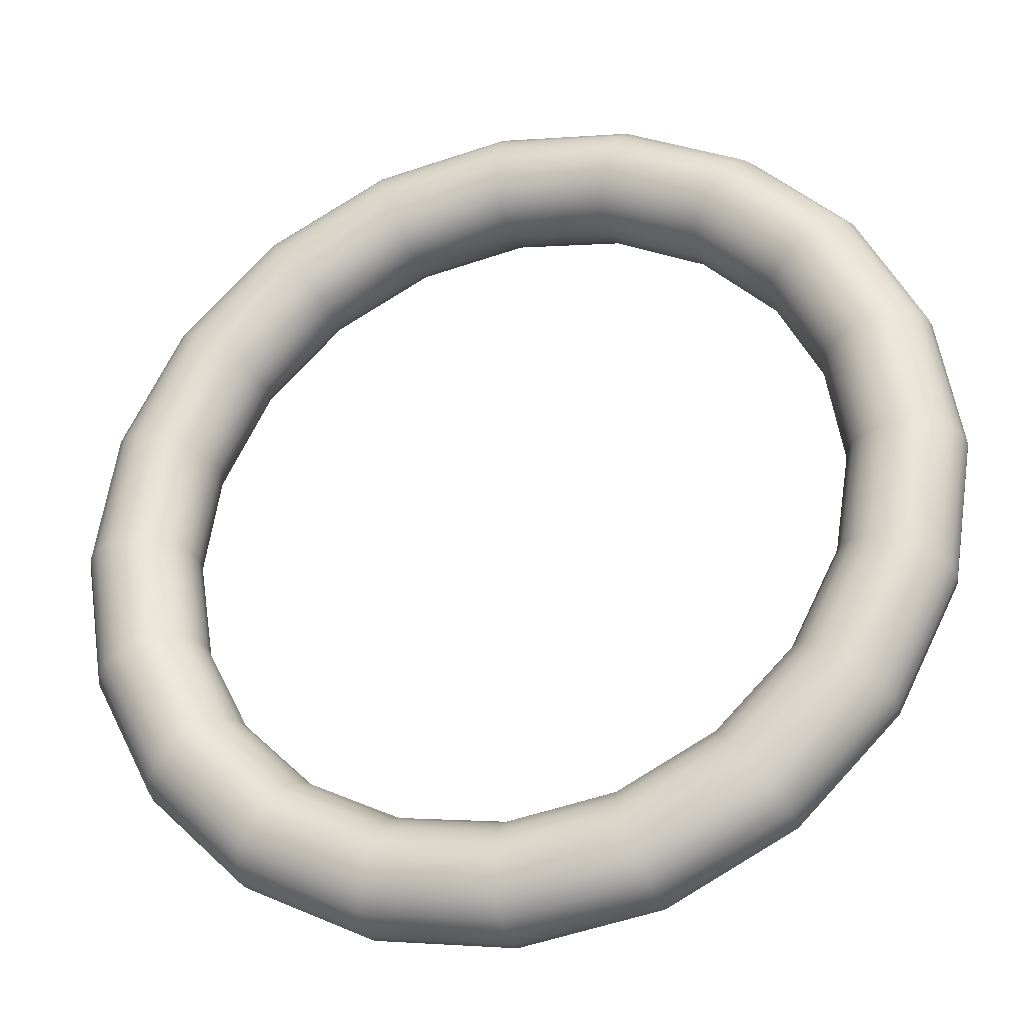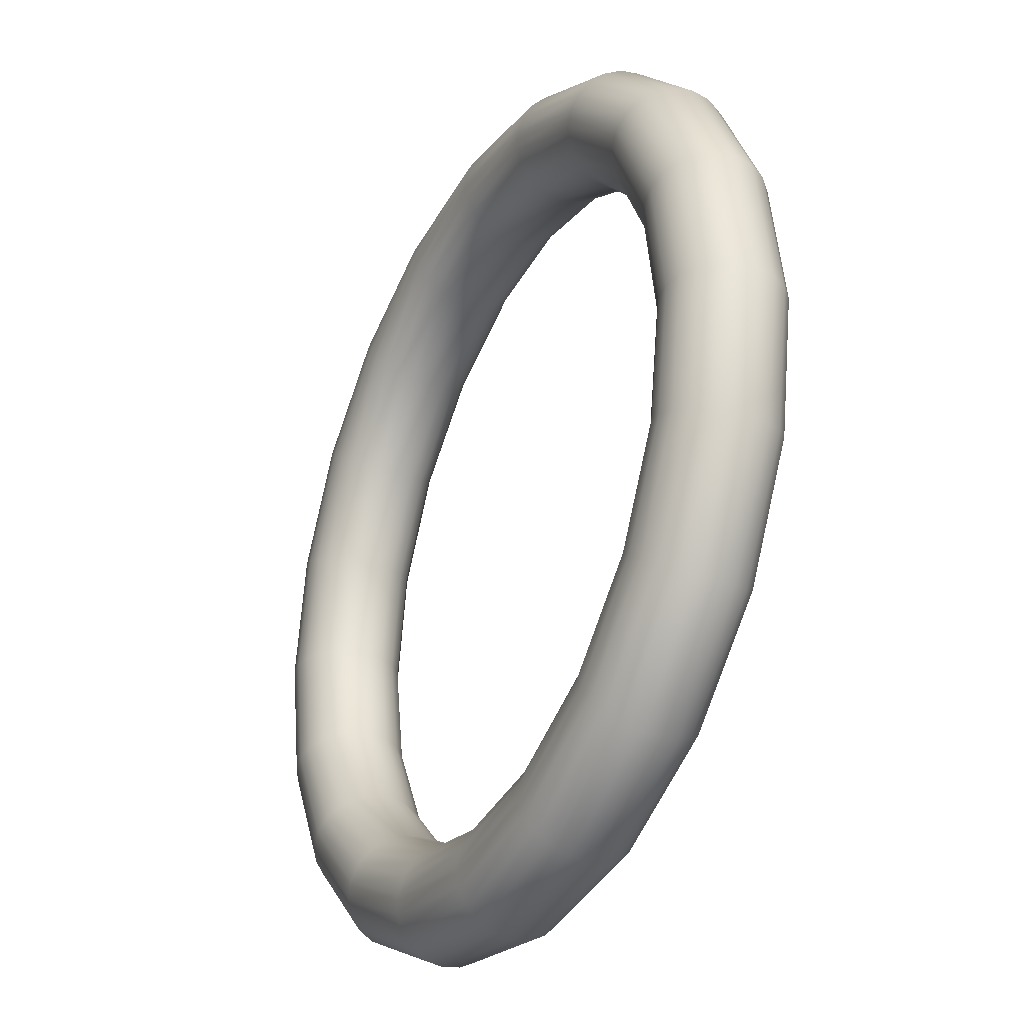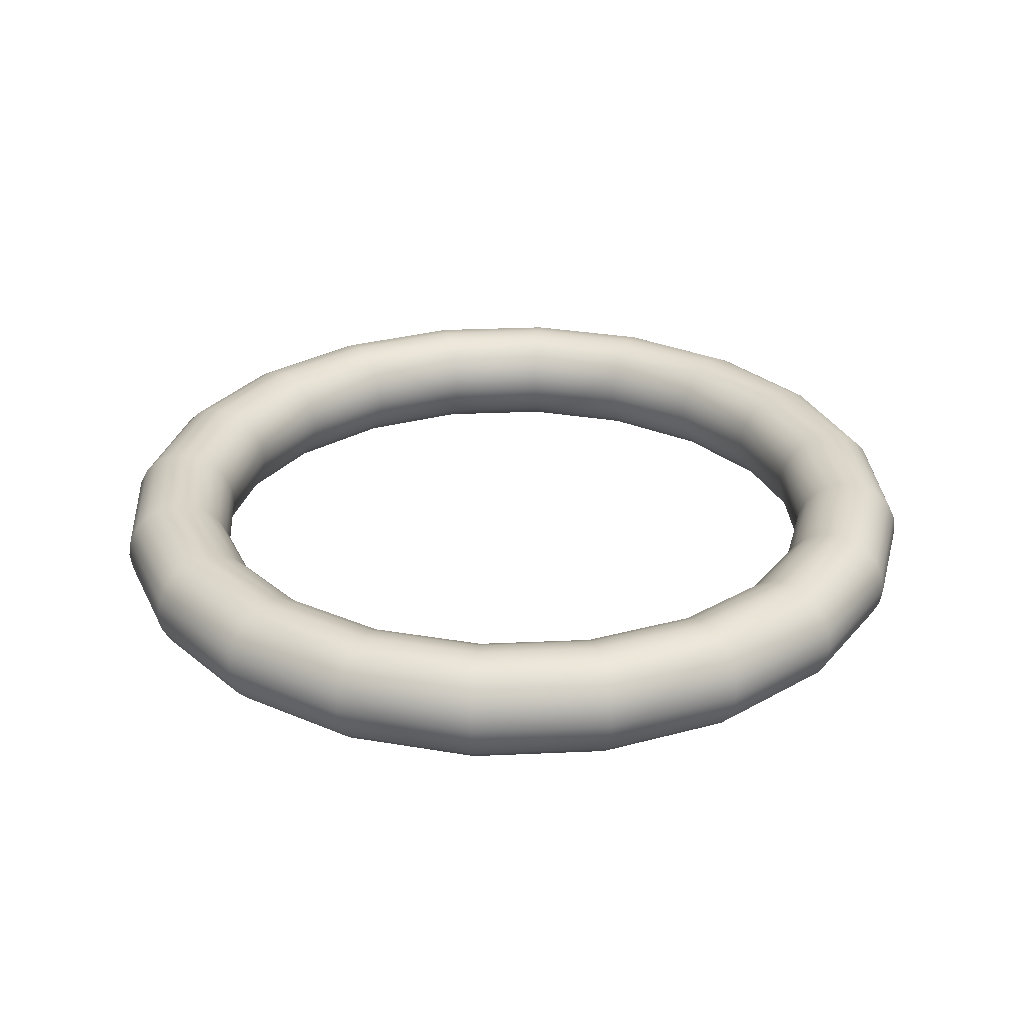
<metadata>
{"format":"obj","ext":"obj","renderer":"f3d","projection":"perspective","resolution":1024,"background":"white","views":[{"elev":-30.1,"azim":-163.3,"up":"+Z"},{"elev":-31.5,"azim":62.1,"up":"+Z"},{"elev":29.5,"azim":41.2,"up":"+Y"}]}
</metadata>
<code>
g default
v -1.719 0 -10.15
v -2.465 0 -11.61
v -3.627 0 -12.78
v -5.091 0 -13.52
v -6.714 0 -13.78
v -8.337 0 -13.52
v -9.8 0 -12.78
v -10.96 0 -11.61
v -11.71 0 -10.15
v -11.97 0 -8.527
v -11.71 0 -6.904
v -10.96 0 -5.44
v -9.8 0 -4.278
v -8.337 0 -3.532
v -6.714 0 -3.275
v -5.091 0 -3.532
v -3.627 0 -4.278
v -2.465 0 -5.44
v -1.719 0 -6.904
v -1.462 0 -8.527
v -1.678 0.2781 -10.16
v -2.43 0.2781 -11.64
v -3.601 0.2781 -12.81
v -5.077 0.2781 -13.56
v -6.714 0.2781 -13.82
v -8.35 0.2781 -13.56
v -9.826 0.2781 -12.81
v -11 0.2781 -11.64
v -11.75 0.2781 -10.16
v -12.01 0.2781 -8.527
v -11.75 0.2781 -6.89
v -11 0.2781 -5.414
v -9.826 0.2781 -4.243
v -8.35 0.2781 -3.491
v -6.714 0.2781 -3.231
v -5.077 0.2781 -3.491
v -3.601 0.2781 -4.243
v -2.43 0.2781 -5.414
v -1.678 0.2781 -6.89
v -1.418 0.2781 -8.527
v -1.556 0.529 -10.2
v -2.326 0.529 -11.71
v -3.526 0.529 -12.91
v -5.038 0.529 -13.68
v -6.714 0.529 -13.95
v -8.39 0.529 -13.68
v -9.901 0.529 -12.91
v -11.1 0.529 -11.71
v -11.87 0.529 -10.2
v -12.14 0.529 -8.527
v -11.87 0.529 -6.851
v -11.1 0.529 -5.339
v -9.901 0.529 -4.139
v -8.39 0.529 -3.369
v -6.714 0.529 -3.104
v -5.038 0.529 -3.369
v -3.526 0.529 -4.139
v -2.326 0.529 -5.339
v -1.556 0.529 -6.851
v -1.291 0.529 -8.527
v -1.367 0.7281 -10.26
v -2.165 0.7281 -11.83
v -3.409 0.7281 -13.08
v -4.976 0.7281 -13.87
v -6.714 0.7281 -14.15
v -8.451 0.7281 -13.87
v -10.02 0.7281 -13.08
v -11.26 0.7281 -11.83
v -12.06 0.7281 -10.26
v -12.34 0.7281 -8.527
v -12.06 0.7281 -6.789
v -11.26 0.7281 -5.222
v -10.02 0.7281 -3.978
v -8.451 0.7281 -3.18
v -6.714 0.7281 -2.904
v -4.976 0.7281 -3.18
v -3.409 0.7281 -3.978
v -2.165 0.7281 -5.222
v -1.367 0.7281 -6.789
v -1.091 0.7281 -8.527
v -1.128 0.856 -10.34
v -1.962 0.856 -11.98
v -3.262 0.856 -13.28
v -4.899 0.856 -14.11
v -6.714 0.856 -14.4
v -8.529 0.856 -14.11
v -10.17 0.856 -13.28
v -11.47 0.856 -11.98
v -12.3 0.856 -10.34
v -12.59 0.856 -8.527
v -12.3 0.856 -6.712
v -11.47 0.856 -5.075
v -10.17 0.856 -3.775
v -8.529 0.856 -2.941
v -6.714 0.856 -2.654
v -4.899 0.856 -2.941
v -3.262 0.856 -3.775
v -1.962 0.856 -5.075
v -1.128 0.856 -6.712
v -0.8406 0.856 -8.527
v -0.8635 0.9 -10.43
v -1.737 0.9 -12.14
v -3.098 0.9 -13.5
v -4.813 0.9 -14.38
v -6.714 0.9 -14.68
v -8.615 0.9 -14.38
v -10.33 0.9 -13.5
v -11.69 0.9 -12.14
v -12.56 0.9 -10.43
v -12.87 0.9 -8.527
v -12.56 0.9 -6.626
v -11.69 0.9 -4.911
v -10.33 0.9 -3.55
v -8.615 0.9 -2.677
v -6.714 0.9 -2.375
v -4.813 0.9 -2.677
v -3.098 0.9 -3.55
v -1.737 0.9 -4.911
v -0.8635 0.9 -6.626
v -0.5624 0.9 -8.527
v -0.599 0.856 -10.51
v -1.512 0.856 -12.31
v -2.935 0.856 -13.73
v -4.727 0.856 -14.64
v -6.714 0.856 -14.96
v -8.701 0.856 -14.64
v -10.49 0.856 -13.73
v -11.92 0.856 -12.31
v -12.83 0.856 -10.51
v -13.14 0.856 -8.527
v -12.83 0.856 -6.54
v -11.92 0.856 -4.748
v -10.49 0.856 -3.325
v -8.701 0.856 -2.412
v -6.714 0.856 -2.097
v -4.727 0.856 -2.412
v -2.935 0.856 -3.325
v -1.512 0.856 -4.748
v -0.599 0.856 -6.54
v -0.2843 0.856 -8.527
v -0.3604 0.7281 -10.59
v -1.309 0.7281 -12.45
v -2.787 0.7281 -13.93
v -4.649 0.7281 -14.88
v -6.714 0.7281 -15.21
v -8.778 0.7281 -14.88
v -10.64 0.7281 -13.93
v -12.12 0.7281 -12.45
v -13.07 0.7281 -10.59
v -13.39 0.7281 -8.527
v -13.07 0.7281 -6.462
v -12.12 0.7281 -4.6
v -10.64 0.7281 -3.122
v -8.778 0.7281 -2.173
v -6.714 0.7281 -1.846
v -4.649 0.7281 -2.173
v -2.787 0.7281 -3.122
v -1.309 0.7281 -4.6
v -0.3604 0.7281 -6.462
v -0.03343 0.7281 -8.527
v -0.171 0.529 -10.65
v -1.148 0.529 -12.57
v -2.67 0.529 -14.09
v -4.588 0.529 -15.07
v -6.714 0.529 -15.41
v -8.84 0.529 -15.07
v -10.76 0.529 -14.09
v -12.28 0.529 -12.57
v -13.26 0.529 -10.65
v -13.59 0.529 -8.527
v -13.26 0.529 -6.401
v -12.28 0.529 -4.483
v -10.76 0.529 -2.961
v -8.84 0.529 -1.984
v -6.714 0.529 -1.647
v -4.588 0.529 -1.984
v -2.67 0.529 -2.961
v -1.148 0.529 -4.483
v -0.171 0.529 -6.401
v 0.1657 0.529 -8.527
v -0.04944 0.2781 -10.69
v -1.045 0.2781 -12.65
v -2.595 0.2781 -14.2
v -4.548 0.2781 -15.19
v -6.714 0.2781 -15.53
v -8.879 0.2781 -15.19
v -10.83 0.2781 -14.2
v -12.38 0.2781 -12.65
v -13.38 0.2781 -10.69
v -13.72 0.2781 -8.527
v -13.38 0.2781 -6.361
v -12.38 0.2781 -4.408
v -10.83 0.2781 -2.858
v -8.879 0.2781 -1.862
v -6.714 0.2781 -1.52
v -4.548 0.2781 -1.862
v -2.595 0.2781 -2.858
v -1.045 0.2781 -4.408
v -0.04945 0.2781 -6.361
v 0.2935 0.2781 -8.527
v -0.007548 0 -10.71
v -1.009 0 -12.67
v -2.569 0 -14.23
v -4.535 0 -15.23
v -6.714 0 -15.58
v -8.893 0 -15.23
v -10.86 0 -14.23
v -12.42 0 -12.67
v -13.42 0 -10.71
v -13.77 0 -8.527
v -13.42 0 -6.348
v -12.42 0 -4.382
v -10.86 0 -2.822
v -8.893 0 -1.821
v -6.714 0 -1.475
v -4.535 0 -1.821
v -2.569 0 -2.822
v -1.009 0 -4.382
v -0.007552 0 -6.348
v 0.3376 0 -8.527
v -0.04944 -0.2781 -10.69
v -1.045 -0.2781 -12.65
v -2.595 -0.2781 -14.2
v -4.548 -0.2781 -15.19
v -6.714 -0.2781 -15.53
v -8.879 -0.2781 -15.19
v -10.83 -0.2781 -14.2
v -12.38 -0.2781 -12.65
v -13.38 -0.2781 -10.69
v -13.72 -0.2781 -8.527
v -13.38 -0.2781 -6.361
v -12.38 -0.2781 -4.408
v -10.83 -0.2781 -2.858
v -8.879 -0.2781 -1.862
v -6.714 -0.2781 -1.52
v -4.548 -0.2781 -1.862
v -2.595 -0.2781 -2.858
v -1.045 -0.2781 -4.408
v -0.04945 -0.2781 -6.361
v 0.2935 -0.2781 -8.527
v -0.171 -0.529 -10.65
v -1.148 -0.529 -12.57
v -2.67 -0.529 -14.09
v -4.588 -0.529 -15.07
v -6.714 -0.529 -15.41
v -8.84 -0.529 -15.07
v -10.76 -0.529 -14.09
v -12.28 -0.529 -12.57
v -13.26 -0.529 -10.65
v -13.59 -0.529 -8.527
v -13.26 -0.529 -6.401
v -12.28 -0.529 -4.483
v -10.76 -0.529 -2.961
v -8.84 -0.529 -1.984
v -6.714 -0.529 -1.647
v -4.588 -0.529 -1.984
v -2.67 -0.529 -2.961
v -1.148 -0.529 -4.483
v -0.171 -0.529 -6.401
v 0.1657 -0.529 -8.527
v -0.3604 -0.7281 -10.59
v -1.309 -0.7281 -12.45
v -2.787 -0.7281 -13.93
v -4.649 -0.7281 -14.88
v -6.714 -0.7281 -15.21
v -8.778 -0.7281 -14.88
v -10.64 -0.7281 -13.93
v -12.12 -0.7281 -12.45
v -13.07 -0.7281 -10.59
v -13.39 -0.7281 -8.527
v -13.07 -0.7281 -6.462
v -12.12 -0.7281 -4.6
v -10.64 -0.7281 -3.122
v -8.778 -0.7281 -2.173
v -6.714 -0.7281 -1.846
v -4.649 -0.7281 -2.173
v -2.787 -0.7281 -3.122
v -1.309 -0.7281 -4.6
v -0.3604 -0.7281 -6.462
v -0.03343 -0.7281 -8.527
v -0.599 -0.856 -10.51
v -1.512 -0.856 -12.31
v -2.935 -0.856 -13.73
v -4.727 -0.856 -14.64
v -6.714 -0.856 -14.96
v -8.701 -0.856 -14.64
v -10.49 -0.856 -13.73
v -11.92 -0.856 -12.31
v -12.83 -0.856 -10.51
v -13.14 -0.856 -8.527
v -12.83 -0.856 -6.54
v -11.92 -0.856 -4.748
v -10.49 -0.856 -3.325
v -8.701 -0.856 -2.412
v -6.714 -0.856 -2.097
v -4.727 -0.856 -2.412
v -2.935 -0.856 -3.325
v -1.512 -0.856 -4.748
v -0.599 -0.856 -6.54
v -0.2843 -0.856 -8.527
v -0.8635 -0.9 -10.43
v -1.737 -0.9 -12.14
v -3.098 -0.9 -13.5
v -4.813 -0.9 -14.38
v -6.714 -0.9 -14.68
v -8.615 -0.9 -14.38
v -10.33 -0.9 -13.5
v -11.69 -0.9 -12.14
v -12.56 -0.9 -10.43
v -12.87 -0.9 -8.527
v -12.56 -0.9 -6.626
v -11.69 -0.9 -4.911
v -10.33 -0.9 -3.55
v -8.615 -0.9 -2.677
v -6.714 -0.9 -2.375
v -4.813 -0.9 -2.677
v -3.098 -0.9 -3.55
v -1.737 -0.9 -4.911
v -0.8635 -0.9 -6.626
v -0.5624 -0.9 -8.527
v -1.128 -0.856 -10.34
v -1.962 -0.856 -11.98
v -3.262 -0.856 -13.28
v -4.899 -0.856 -14.11
v -6.714 -0.856 -14.4
v -8.529 -0.856 -14.11
v -10.17 -0.856 -13.28
v -11.47 -0.856 -11.98
v -12.3 -0.856 -10.34
v -12.59 -0.856 -8.527
v -12.3 -0.856 -6.712
v -11.47 -0.856 -5.075
v -10.17 -0.856 -3.775
v -8.529 -0.856 -2.941
v -6.714 -0.856 -2.654
v -4.899 -0.856 -2.941
v -3.262 -0.856 -3.775
v -1.962 -0.856 -5.075
v -1.128 -0.856 -6.712
v -0.8406 -0.856 -8.527
v -1.367 -0.7281 -10.26
v -2.165 -0.7281 -11.83
v -3.409 -0.7281 -13.08
v -4.976 -0.7281 -13.87
v -6.714 -0.7281 -14.15
v -8.451 -0.7281 -13.87
v -10.02 -0.7281 -13.08
v -11.26 -0.7281 -11.83
v -12.06 -0.7281 -10.26
v -12.34 -0.7281 -8.527
v -12.06 -0.7281 -6.789
v -11.26 -0.7281 -5.222
v -10.02 -0.7281 -3.978
v -8.451 -0.7281 -3.18
v -6.714 -0.7281 -2.904
v -4.976 -0.7281 -3.18
v -3.409 -0.7281 -3.978
v -2.165 -0.7281 -5.222
v -1.367 -0.7281 -6.789
v -1.091 -0.7281 -8.527
v -1.556 -0.529 -10.2
v -2.326 -0.529 -11.71
v -3.526 -0.529 -12.91
v -5.038 -0.529 -13.68
v -6.714 -0.529 -13.95
v -8.39 -0.529 -13.68
v -9.901 -0.529 -12.91
v -11.1 -0.529 -11.71
v -11.87 -0.529 -10.2
v -12.14 -0.529 -8.527
v -11.87 -0.529 -6.851
v -11.1 -0.529 -5.339
v -9.901 -0.529 -4.139
v -8.39 -0.529 -3.369
v -6.714 -0.529 -3.104
v -5.038 -0.529 -3.369
v -3.526 -0.529 -4.139
v -2.326 -0.529 -5.339
v -1.556 -0.529 -6.851
v -1.291 -0.529 -8.527
v -1.678 -0.2781 -10.16
v -2.43 -0.2781 -11.64
v -3.601 -0.2781 -12.81
v -5.077 -0.2781 -13.56
v -6.714 -0.2781 -13.82
v -8.35 -0.2781 -13.56
v -9.826 -0.2781 -12.81
v -11 -0.2781 -11.64
v -11.75 -0.2781 -10.16
v -12.01 -0.2781 -8.527
v -11.75 -0.2781 -6.89
v -11 -0.2781 -5.414
v -9.826 -0.2781 -4.243
v -8.35 -0.2781 -3.491
v -6.714 -0.2781 -3.231
v -5.077 -0.2781 -3.491
v -3.601 -0.2781 -4.243
v -2.43 -0.2781 -5.414
v -1.678 -0.2781 -6.89
v -1.418 -0.2781 -8.527
g pTorus1
f 2 1 21 22
f 3 2 22 23
f 4 3 23 24
f 5 4 24 25
f 6 5 25 26
f 7 6 26 27
f 8 7 27 28
f 9 8 28 29
f 10 9 29 30
f 11 10 30 31
f 12 11 31 32
f 13 12 32 33
f 14 13 33 34
f 15 14 34 35
f 16 15 35 36
f 17 16 36 37
f 18 17 37 38
f 19 18 38 39
f 20 19 39 40
f 1 20 40 21
f 22 21 41 42
f 23 22 42 43
f 24 23 43 44
f 25 24 44 45
f 26 25 45 46
f 27 26 46 47
f 28 27 47 48
f 29 28 48 49
f 30 29 49 50
f 31 30 50 51
f 32 31 51 52
f 33 32 52 53
f 34 33 53 54
f 35 34 54 55
f 36 35 55 56
f 37 36 56 57
f 38 37 57 58
f 39 38 58 59
f 40 39 59 60
f 21 40 60 41
f 42 41 61 62
f 43 42 62 63
f 44 43 63 64
f 45 44 64 65
f 46 45 65 66
f 47 46 66 67
f 48 47 67 68
f 49 48 68 69
f 50 49 69 70
f 51 50 70 71
f 52 51 71 72
f 53 52 72 73
f 54 53 73 74
f 55 54 74 75
f 56 55 75 76
f 57 56 76 77
f 58 57 77 78
f 59 58 78 79
f 60 59 79 80
f 41 60 80 61
f 62 61 81 82
f 63 62 82 83
f 64 63 83 84
f 65 64 84 85
f 66 65 85 86
f 67 66 86 87
f 68 67 87 88
f 69 68 88 89
f 70 69 89 90
f 71 70 90 91
f 72 71 91 92
f 73 72 92 93
f 74 73 93 94
f 75 74 94 95
f 76 75 95 96
f 77 76 96 97
f 78 77 97 98
f 79 78 98 99
f 80 79 99 100
f 61 80 100 81
f 82 81 101 102
f 83 82 102 103
f 84 83 103 104
f 85 84 104 105
f 86 85 105 106
f 87 86 106 107
f 88 87 107 108
f 89 88 108 109
f 90 89 109 110
f 91 90 110 111
f 92 91 111 112
f 93 92 112 113
f 94 93 113 114
f 95 94 114 115
f 96 95 115 116
f 97 96 116 117
f 98 97 117 118
f 99 98 118 119
f 100 99 119 120
f 81 100 120 101
f 102 101 121 122
f 103 102 122 123
f 104 103 123 124
f 105 104 124 125
f 106 105 125 126
f 107 106 126 127
f 108 107 127 128
f 109 108 128 129
f 110 109 129 130
f 111 110 130 131
f 112 111 131 132
f 113 112 132 133
f 114 113 133 134
f 115 114 134 135
f 116 115 135 136
f 117 116 136 137
f 118 117 137 138
f 119 118 138 139
f 120 119 139 140
f 101 120 140 121
f 122 121 141 142
f 123 122 142 143
f 124 123 143 144
f 125 124 144 145
f 126 125 145 146
f 127 126 146 147
f 128 127 147 148
f 129 128 148 149
f 130 129 149 150
f 131 130 150 151
f 132 131 151 152
f 133 132 152 153
f 134 133 153 154
f 135 134 154 155
f 136 135 155 156
f 137 136 156 157
f 138 137 157 158
f 139 138 158 159
f 140 139 159 160
f 121 140 160 141
f 142 141 161 162
f 143 142 162 163
f 144 143 163 164
f 145 144 164 165
f 146 145 165 166
f 147 146 166 167
f 148 147 167 168
f 149 148 168 169
f 150 149 169 170
f 151 150 170 171
f 152 151 171 172
f 153 152 172 173
f 154 153 173 174
f 155 154 174 175
f 156 155 175 176
f 157 156 176 177
f 158 157 177 178
f 159 158 178 179
f 160 159 179 180
f 141 160 180 161
f 162 161 181 182
f 163 162 182 183
f 164 163 183 184
f 165 164 184 185
f 166 165 185 186
f 167 166 186 187
f 168 167 187 188
f 169 168 188 189
f 170 169 189 190
f 171 170 190 191
f 172 171 191 192
f 173 172 192 193
f 174 173 193 194
f 175 174 194 195
f 176 175 195 196
f 177 176 196 197
f 178 177 197 198
f 179 178 198 199
f 180 179 199 200
f 161 180 200 181
f 182 181 201 202
f 183 182 202 203
f 184 183 203 204
f 185 184 204 205
f 186 185 205 206
f 187 186 206 207
f 188 187 207 208
f 189 188 208 209
f 190 189 209 210
f 191 190 210 211
f 192 191 211 212
f 193 192 212 213
f 194 193 213 214
f 195 194 214 215
f 196 195 215 216
f 197 196 216 217
f 198 197 217 218
f 199 198 218 219
f 200 199 219 220
f 181 200 220 201
f 202 201 221 222
f 203 202 222 223
f 204 203 223 224
f 205 204 224 225
f 206 205 225 226
f 207 206 226 227
f 208 207 227 228
f 209 208 228 229
f 210 209 229 230
f 211 210 230 231
f 212 211 231 232
f 213 212 232 233
f 214 213 233 234
f 215 214 234 235
f 216 215 235 236
f 217 216 236 237
f 218 217 237 238
f 219 218 238 239
f 220 219 239 240
f 201 220 240 221
f 222 221 241 242
f 223 222 242 243
f 224 223 243 244
f 225 224 244 245
f 226 225 245 246
f 227 226 246 247
f 228 227 247 248
f 229 228 248 249
f 230 229 249 250
f 231 230 250 251
f 232 231 251 252
f 233 232 252 253
f 234 233 253 254
f 235 234 254 255
f 236 235 255 256
f 237 236 256 257
f 238 237 257 258
f 239 238 258 259
f 240 239 259 260
f 221 240 260 241
f 242 241 261 262
f 243 242 262 263
f 244 243 263 264
f 245 244 264 265
f 246 245 265 266
f 247 246 266 267
f 248 247 267 268
f 249 248 268 269
f 250 249 269 270
f 251 250 270 271
f 252 251 271 272
f 253 252 272 273
f 254 253 273 274
f 255 254 274 275
f 256 255 275 276
f 257 256 276 277
f 258 257 277 278
f 259 258 278 279
f 260 259 279 280
f 241 260 280 261
f 262 261 281 282
f 263 262 282 283
f 264 263 283 284
f 265 264 284 285
f 266 265 285 286
f 267 266 286 287
f 268 267 287 288
f 269 268 288 289
f 270 269 289 290
f 271 270 290 291
f 272 271 291 292
f 273 272 292 293
f 274 273 293 294
f 275 274 294 295
f 276 275 295 296
f 277 276 296 297
f 278 277 297 298
f 279 278 298 299
f 280 279 299 300
f 261 280 300 281
f 282 281 301 302
f 283 282 302 303
f 284 283 303 304
f 285 284 304 305
f 286 285 305 306
f 287 286 306 307
f 288 287 307 308
f 289 288 308 309
f 290 289 309 310
f 291 290 310 311
f 292 291 311 312
f 293 292 312 313
f 294 293 313 314
f 295 294 314 315
f 296 295 315 316
f 297 296 316 317
f 298 297 317 318
f 299 298 318 319
f 300 299 319 320
f 281 300 320 301
f 302 301 321 322
f 303 302 322 323
f 304 303 323 324
f 305 304 324 325
f 306 305 325 326
f 307 306 326 327
f 308 307 327 328
f 309 308 328 329
f 310 309 329 330
f 311 310 330 331
f 312 311 331 332
f 313 312 332 333
f 314 313 333 334
f 315 314 334 335
f 316 315 335 336
f 317 316 336 337
f 318 317 337 338
f 319 318 338 339
f 320 319 339 340
f 301 320 340 321
f 322 321 341 342
f 323 322 342 343
f 324 323 343 344
f 325 324 344 345
f 326 325 345 346
f 327 326 346 347
f 328 327 347 348
f 329 328 348 349
f 330 329 349 350
f 331 330 350 351
f 332 331 351 352
f 333 332 352 353
f 334 333 353 354
f 335 334 354 355
f 336 335 355 356
f 337 336 356 357
f 338 337 357 358
f 339 338 358 359
f 340 339 359 360
f 321 340 360 341
f 342 341 361 362
f 343 342 362 363
f 344 343 363 364
f 345 344 364 365
f 346 345 365 366
f 347 346 366 367
f 348 347 367 368
f 349 348 368 369
f 350 349 369 370
f 351 350 370 371
f 352 351 371 372
f 353 352 372 373
f 354 353 373 374
f 355 354 374 375
f 356 355 375 376
f 357 356 376 377
f 358 357 377 378
f 359 358 378 379
f 360 359 379 380
f 341 360 380 361
f 362 361 381 382
f 363 362 382 383
f 364 363 383 384
f 365 364 384 385
f 366 365 385 386
f 367 366 386 387
f 368 367 387 388
f 369 368 388 389
f 370 369 389 390
f 371 370 390 391
f 372 371 391 392
f 373 372 392 393
f 374 373 393 394
f 375 374 394 395
f 376 375 395 396
f 377 376 396 397
f 378 377 397 398
f 379 378 398 399
f 380 379 399 400
f 361 380 400 381
f 382 381 1 2
f 383 382 2 3
f 384 383 3 4
f 385 384 4 5
f 386 385 5 6
f 387 386 6 7
f 388 387 7 8
f 389 388 8 9
f 390 389 9 10
f 391 390 10 11
f 392 391 11 12
f 393 392 12 13
f 394 393 13 14
f 395 394 14 15
f 396 395 15 16
f 397 396 16 17
f 398 397 17 18
f 399 398 18 19
f 400 399 19 20
f 381 400 20 1

</code>
